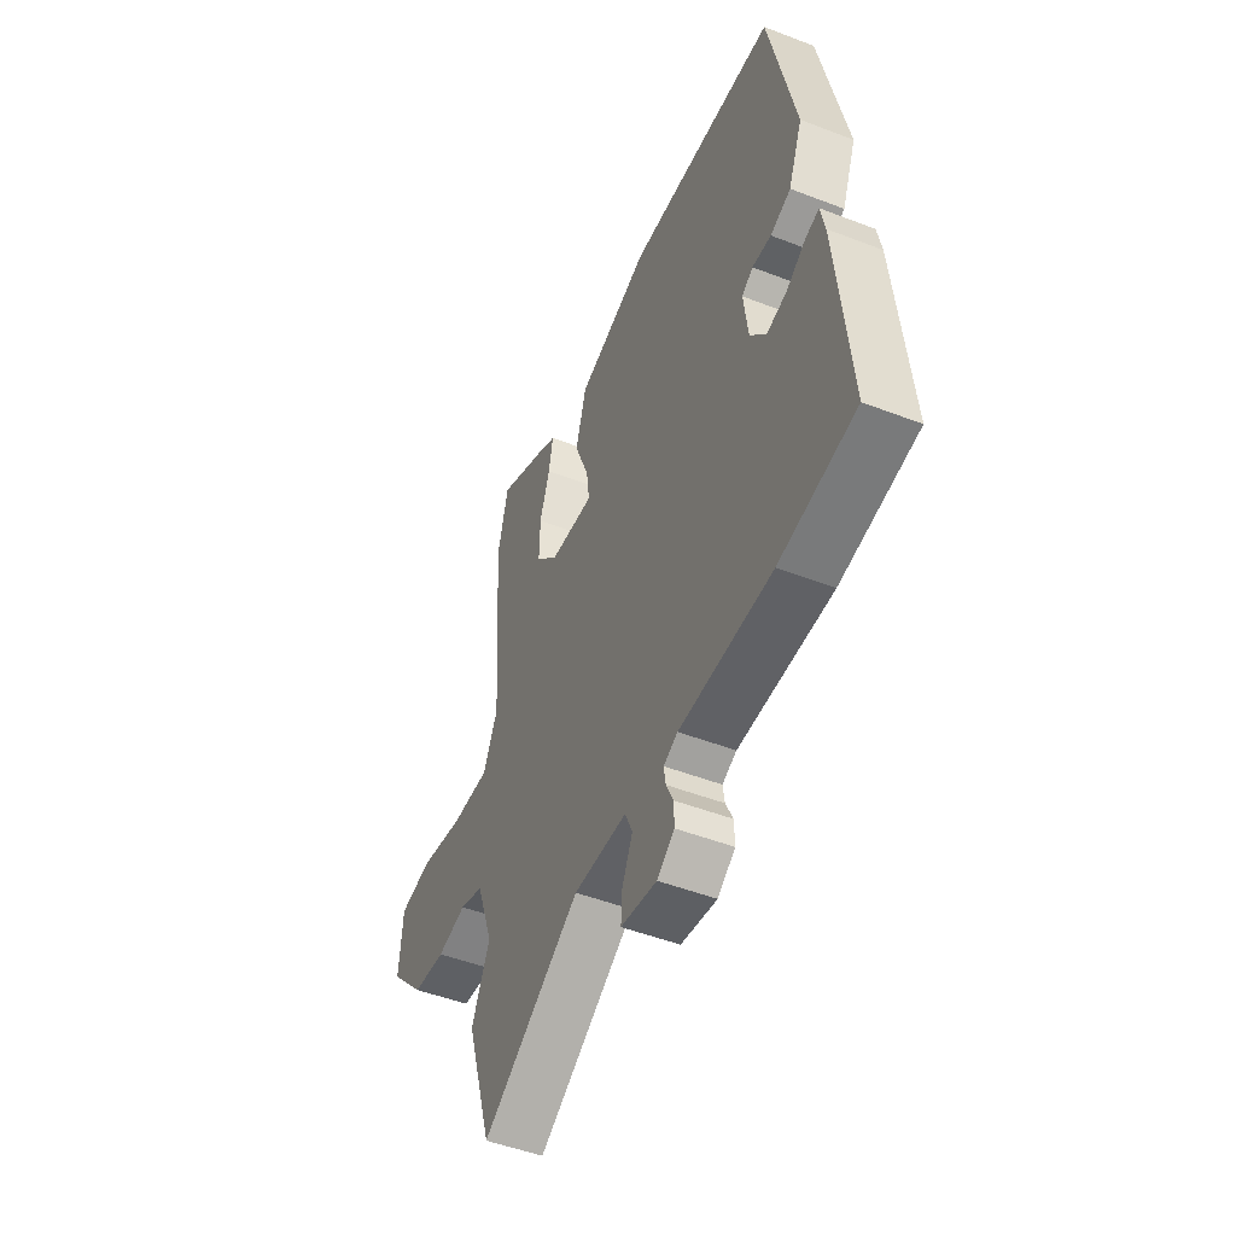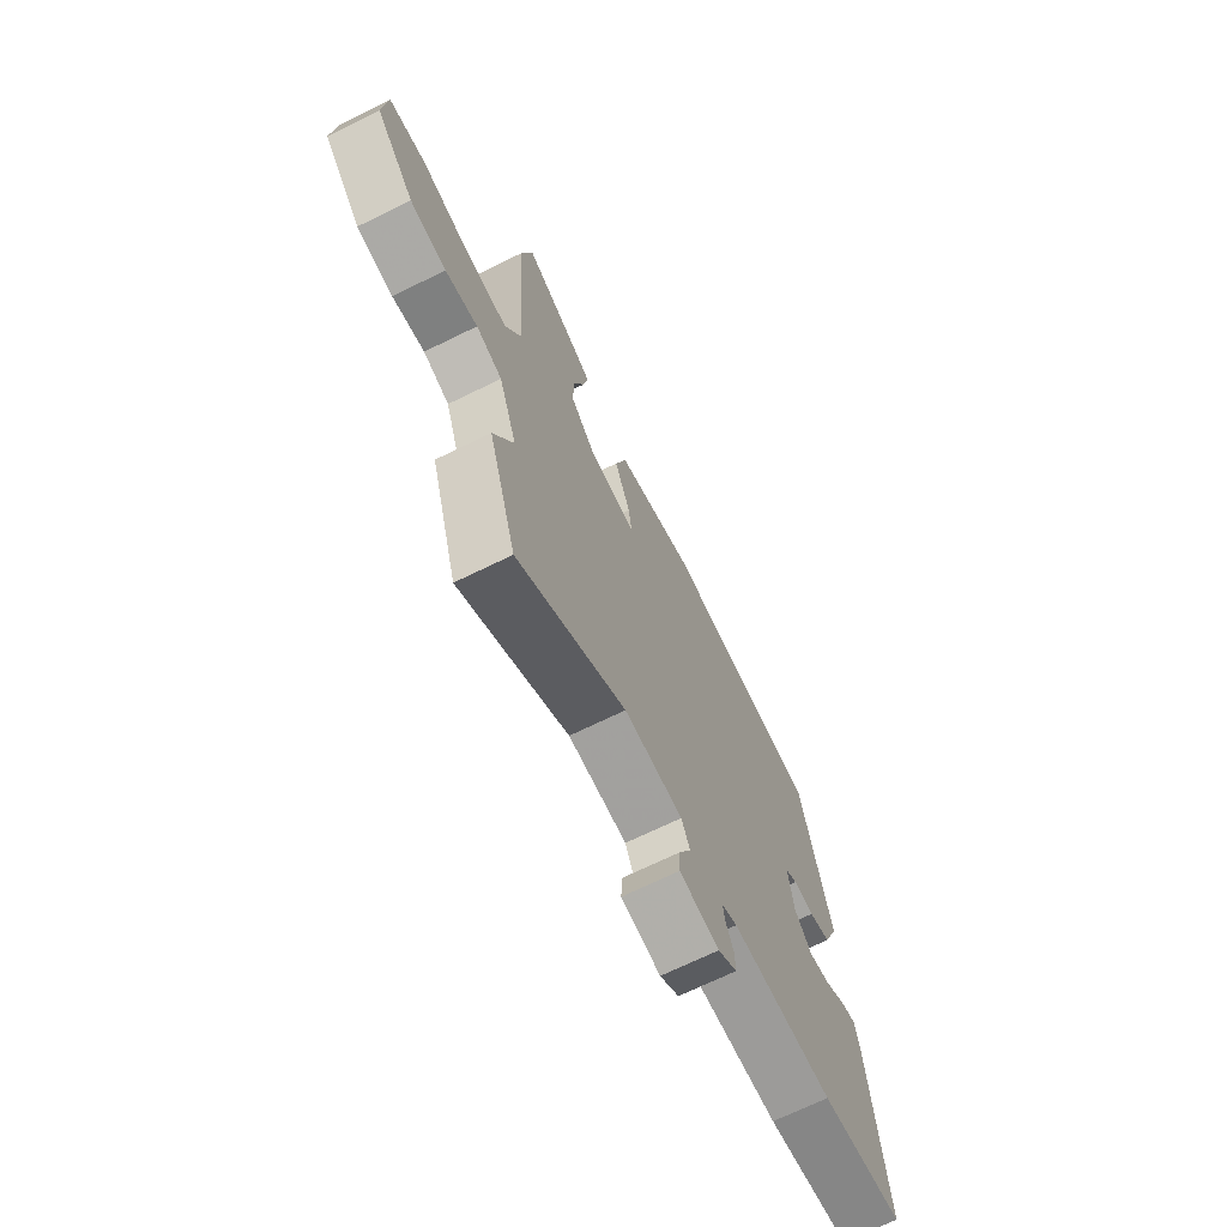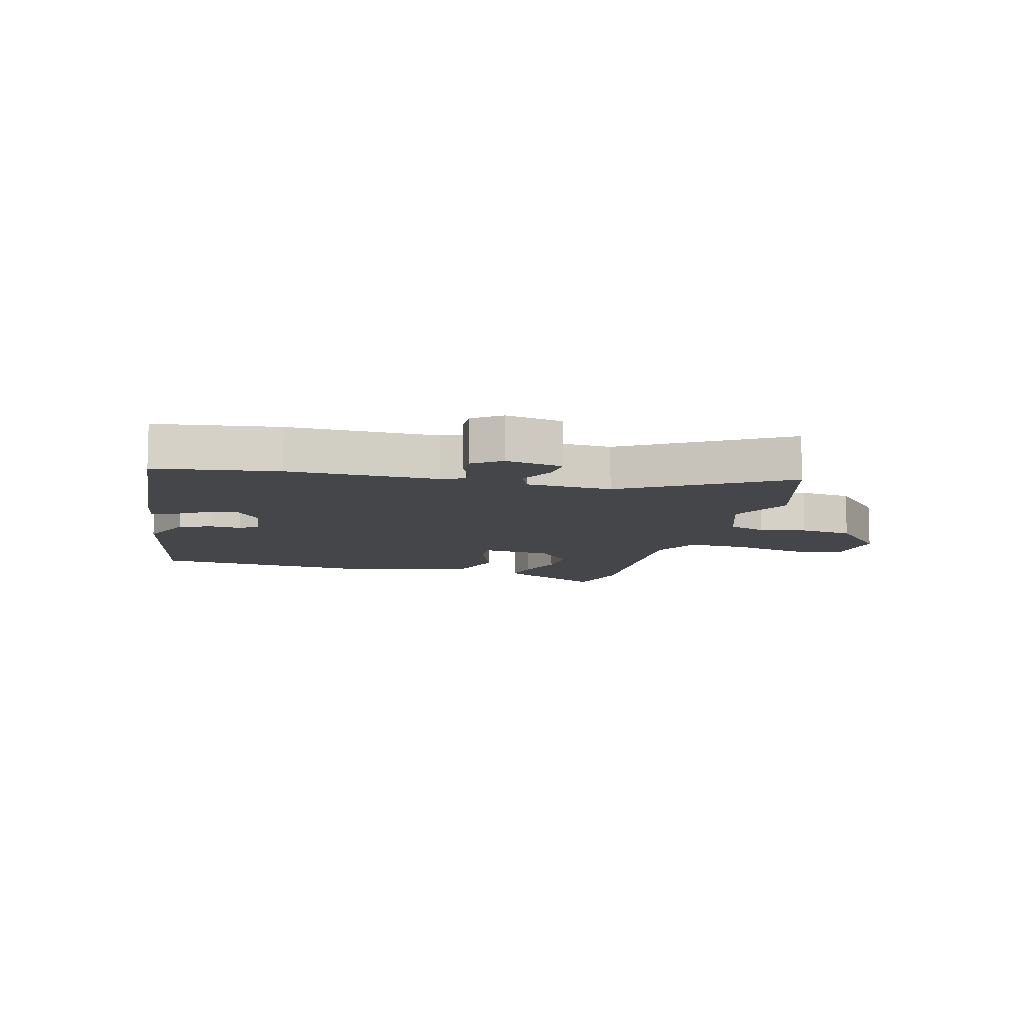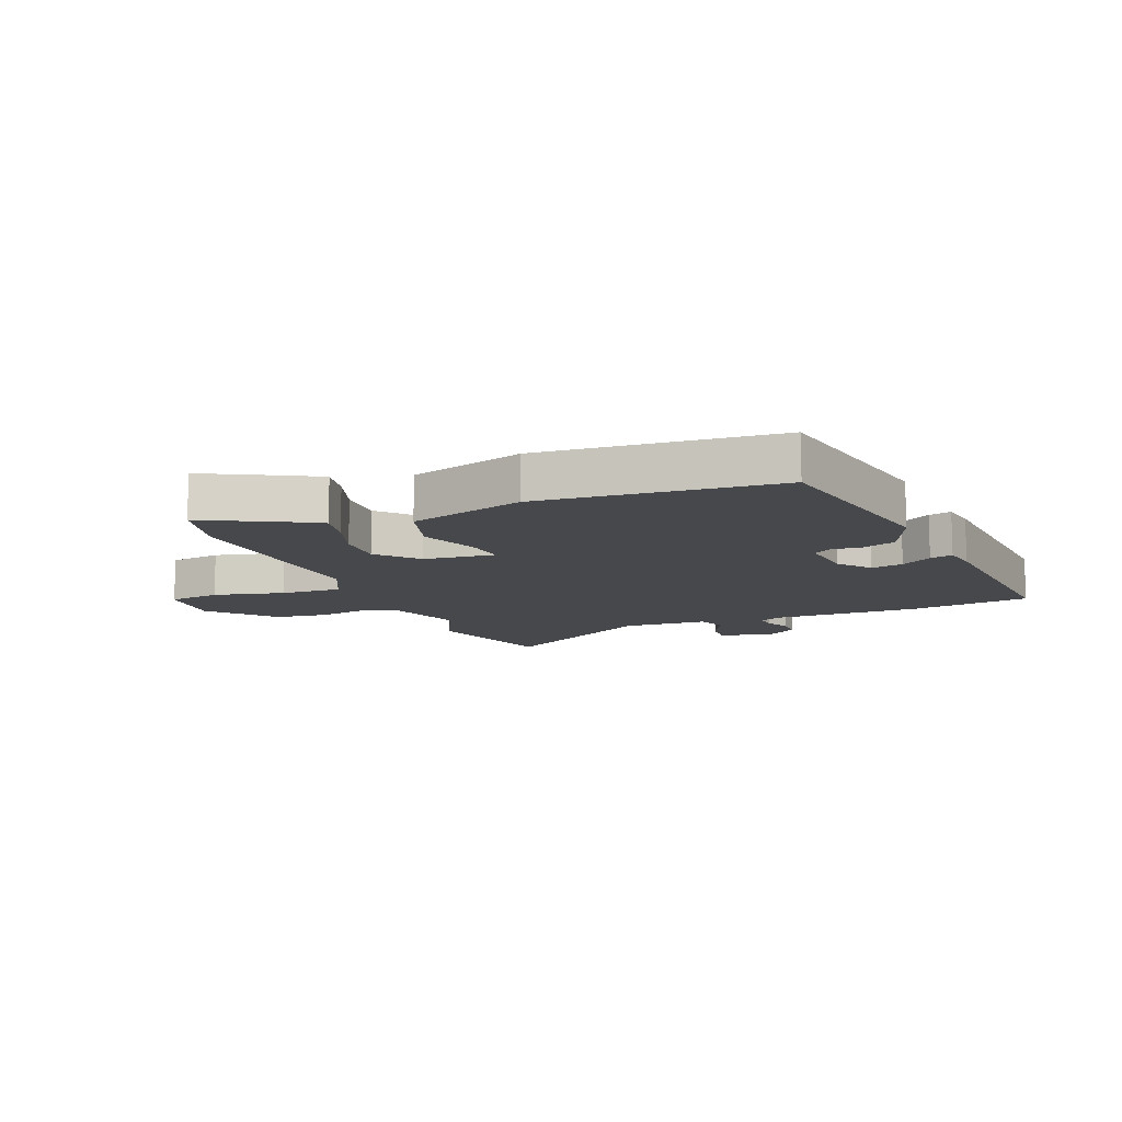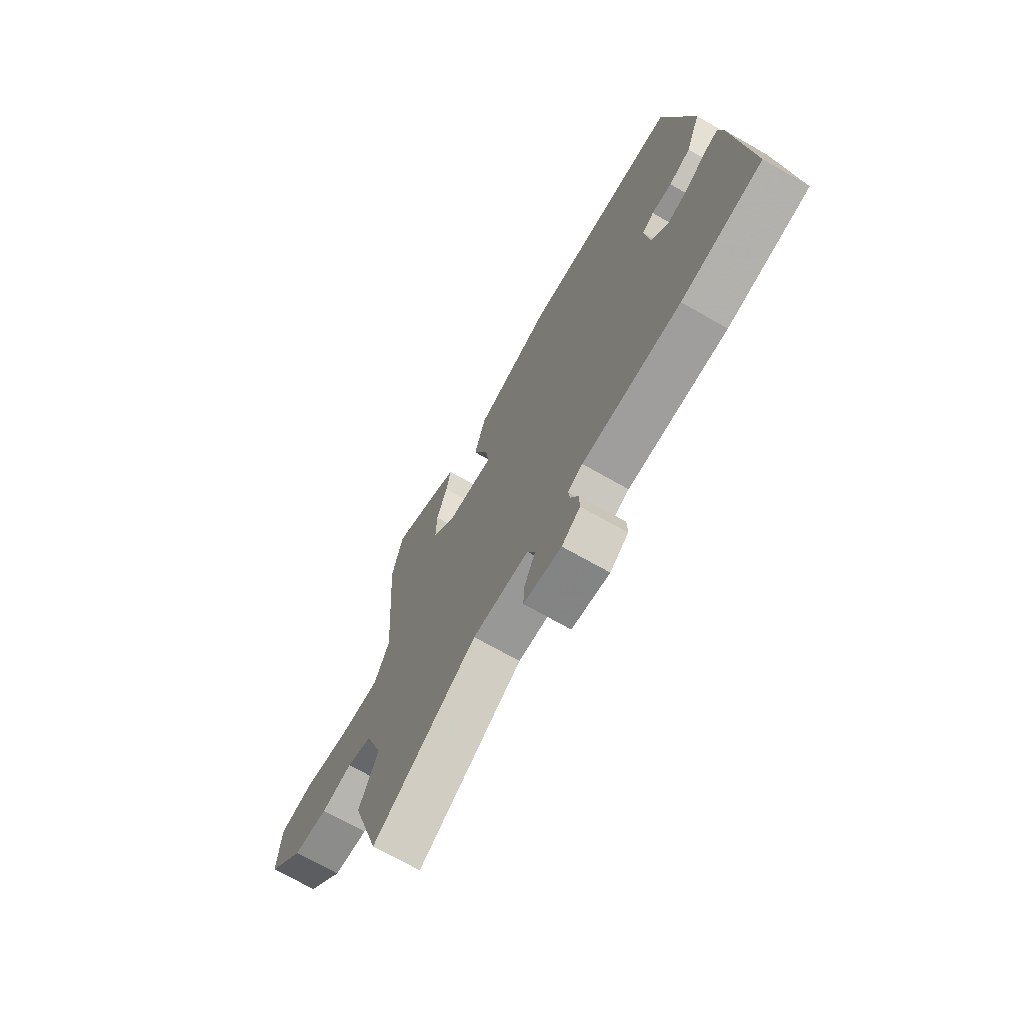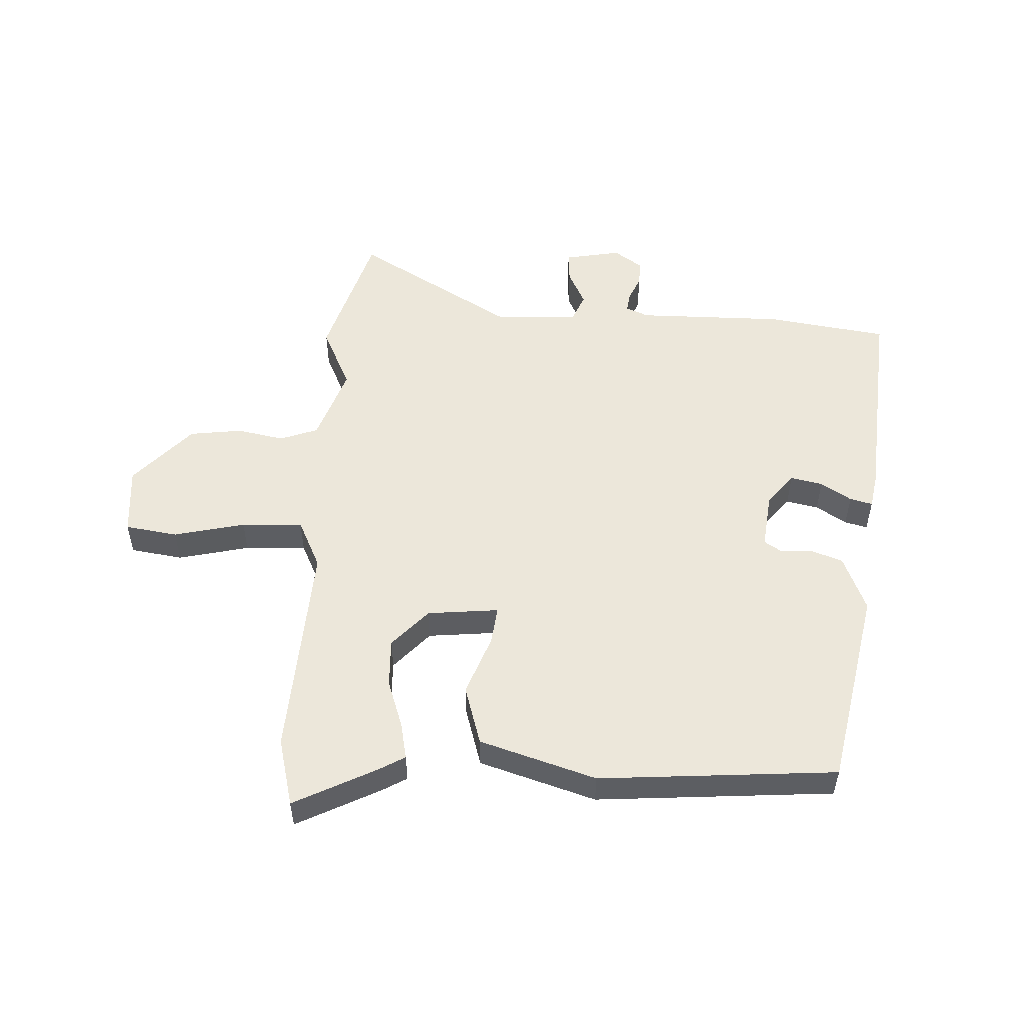
<metadata>
{"format":"obj","ext":"obj","renderer":"f3d","projection":"perspective","resolution":1024,"background":"white","views":[{"elev":-49.5,"azim":66.9,"up":"+Z"},{"elev":-69.9,"azim":-63.9,"up":"+Z"},{"elev":-9.6,"azim":164.7,"up":"+Y"},{"elev":-11.4,"azim":21.1,"up":"+Y"},{"elev":-70.7,"azim":60.3,"up":"+Z"},{"elev":52.3,"azim":2.2,"up":"+Y"}]}
</metadata>
<code>
v 0.557 0.07 -0.491
v 0.353 0.07 -0.523
v 0.104 0.07 -0.524
v 0.066 0.07 -0.541
v 0.071 0.07 -0.575
v 0.09 0.07 -0.617
v 0.091 0.07 -0.66
v 0.044 0.07 -0.694
v -0.052 0.07 -0.677
v -0.049 0.07 -0.624
v -0.02 0.07 -0.562
v -0.04 0.07 -0.515
v -0.183 0.07 -0.509
v -0.448 0.07 -0.67
v -0.518 0.07 -0.441
v -0.469 0.07 -0.334
v -0.514 0.07 -0.206
v -0.578 0.07 -0.183
v -0.657 0.07 -0.199
v -0.746 0.07 -0.188
v -0.841 0.07 -0.084
v -0.832 0.07 0.034
v -0.744 0.07 0.048
v -0.624 0.07 0.021
v -0.521 0.07 0.017
v -0.482 0.07 0.101
v -0.507 0.07 0.471
v -0.479 0.07 0.587
v -0.339 0.07 0.517
v -0.297 0.07 0.493
v -0.309 0.07 0.43
v -0.336 0.07 0.349
v -0.338 0.07 0.267
v -0.278 0.07 0.202
v -0.158 0.07 0.191
v -0.166 0.07 0.255
v -0.205 0.07 0.357
v -0.176 0.07 0.458
v 0.019 0.07 0.521
v 0.418 0.07 0.494
v 0.488 0.07 0.157
v 0.45 0.07 0.061
v 0.395 0.07 0.04
v 0.344 0.07 0.044
v 0.314 0.07 0.024
v 0.326 0.07 -0.072
v 0.369 0.07 -0.125
v 0.423 0.07 -0.113
v 0.474 0.07 -0.08
v 0.512 0.07 -0.07
v 0.523 0.07 -0.128
v 0.557 0 -0.491
v 0.353 0 -0.523
v 0.104 0 -0.524
v 0.066 0 -0.541
v 0.071 0 -0.575
v 0.09 0 -0.617
v 0.091 0 -0.66
v 0.044 0 -0.694
v -0.052 0 -0.677
v -0.049 0 -0.624
v -0.02 0 -0.562
v -0.04 0 -0.515
v -0.183 0 -0.509
v -0.448 0 -0.67
v -0.518 0 -0.441
v -0.469 0 -0.334
v -0.514 0 -0.206
v -0.578 0 -0.183
v -0.657 0 -0.199
v -0.746 0 -0.188
v -0.841 0 -0.084
v -0.832 0 0.034
v -0.744 0 0.048
v -0.624 0 0.021
v -0.521 0 0.017
v -0.482 0 0.101
v -0.507 0 0.471
v -0.479 0 0.587
v -0.339 0 0.517
v -0.297 0 0.493
v -0.309 0 0.43
v -0.336 0 0.349
v -0.338 0 0.267
v -0.278 0 0.202
v -0.158 0 0.191
v -0.166 0 0.255
v -0.205 0 0.357
v -0.176 0 0.458
v 0.019 0 0.521
v 0.418 0 0.494
v 0.488 0 0.157
v 0.45 0 0.061
v 0.395 0 0.04
v 0.344 0 0.044
v 0.314 0 0.024
v 0.326 0 -0.072
v 0.369 0 -0.125
v 0.423 0 -0.113
v 0.474 0 -0.08
v 0.512 0 -0.07
v 0.523 0 -0.128
f 48 49 50 51
f 47 48 51 1
f 46 47 1 2
f 45 46 2 3
f 41 42 43 44
f 41 44 45
f 40 41 45
f 36 37 38 39
f 35 36 39 40
f 29 30 31 32
f 29 32 33
f 26 27 28 29
f 26 29 33
f 25 26 33 34
f 21 22 23 24
f 21 24 25
f 18 19 20 21
f 17 18 21 25
f 16 17 25 34
f 13 14 15 16
f 12 13 16 34
f 8 9 10 11
f 5 6 7 8
f 4 5 8 11
f 35 40 45 3
f 11 12 34 35
f 3 4 11 35
f 102 101 100 99
f 52 102 99 98
f 53 52 98 97
f 54 53 97 96
f 95 94 93 92
f 96 95 92
f 96 92 91
f 90 89 88 87
f 91 90 87 86
f 83 82 81 80
f 84 83 80
f 80 79 78 77
f 84 80 77
f 85 84 77 76
f 75 74 73 72
f 76 75 72
f 72 71 70 69
f 76 72 69 68
f 85 76 68 67
f 67 66 65 64
f 85 67 64 63
f 62 61 60 59
f 59 58 57 56
f 62 59 56 55
f 54 96 91 86
f 86 85 63 62
f 86 62 55 54
f 1 52 53 2
f 2 53 54 3
f 3 54 55 4
f 4 55 56 5
f 5 56 57 6
f 6 57 58 7
f 7 58 59 8
f 8 59 60 9
f 9 60 61 10
f 10 61 62 11
f 11 62 63 12
f 12 63 64 13
f 13 64 65 14
f 14 65 66 15
f 15 66 67 16
f 16 67 68 17
f 17 68 69 18
f 18 69 70 19
f 19 70 71 20
f 20 71 72 21
f 21 72 73 22
f 22 73 74 23
f 23 74 75 24
f 24 75 76 25
f 25 76 77 26
f 26 77 78 27
f 27 78 79 28
f 28 79 80 29
f 29 80 81 30
f 30 81 82 31
f 31 82 83 32
f 32 83 84 33
f 33 84 85 34
f 34 85 86 35
f 35 86 87 36
f 36 87 88 37
f 37 88 89 38
f 38 89 90 39
f 39 90 91 40
f 40 91 92 41
f 41 92 93 42
f 42 93 94 43
f 43 94 95 44
f 44 95 96 45
f 45 96 97 46
f 46 97 98 47
f 47 98 99 48
f 48 99 100 49
f 49 100 101 50
f 50 101 102 51
f 51 102 52 1

</code>
